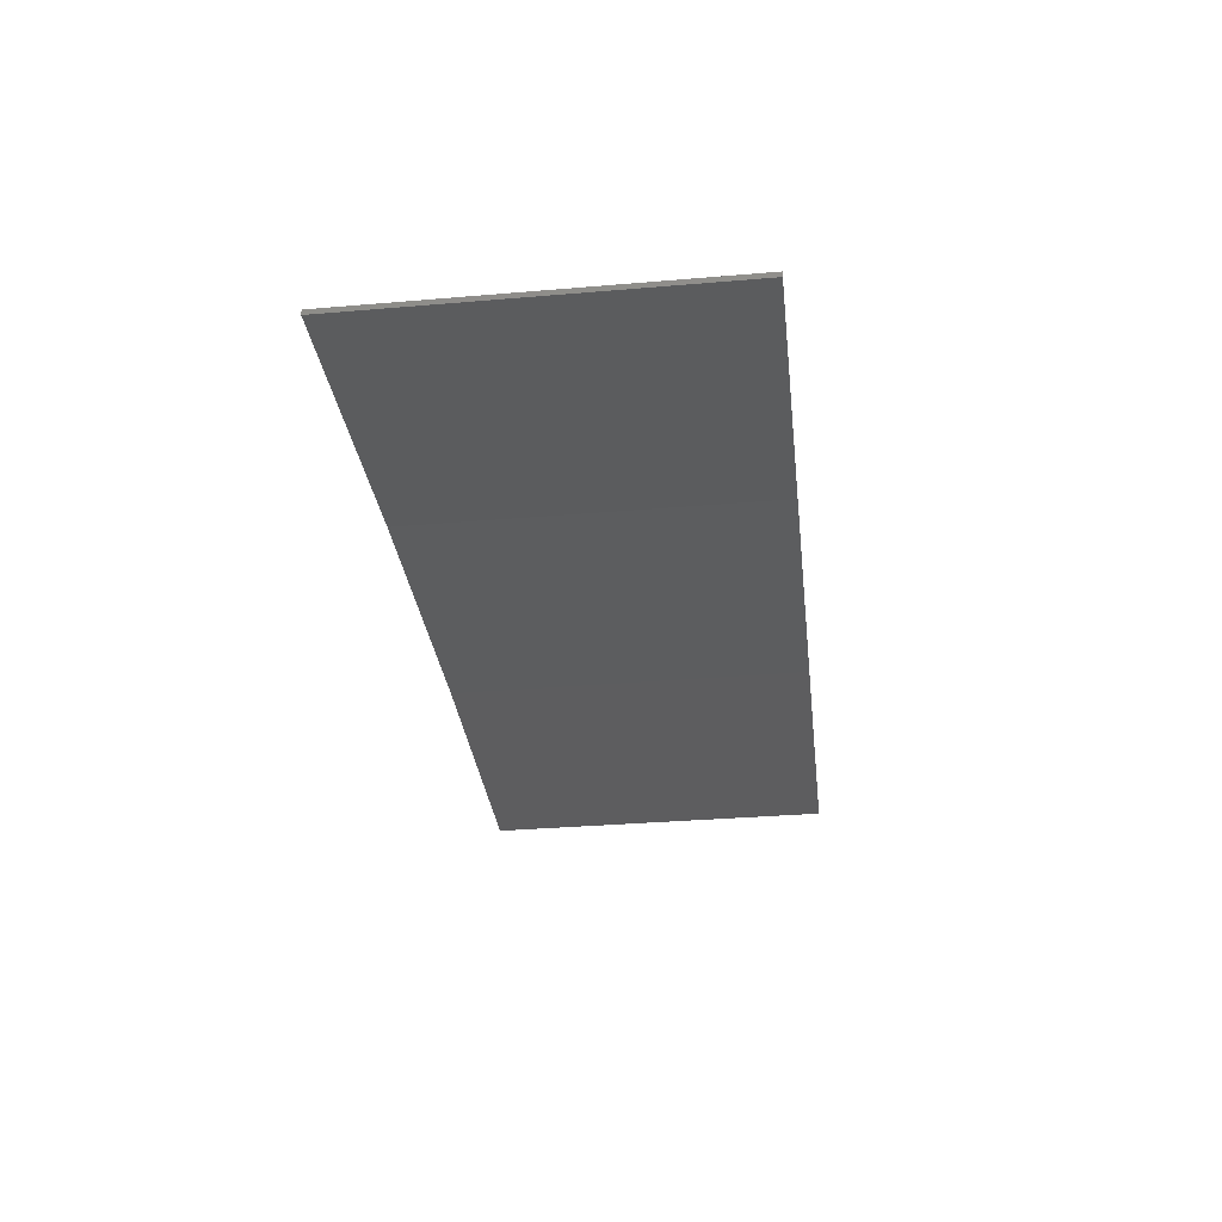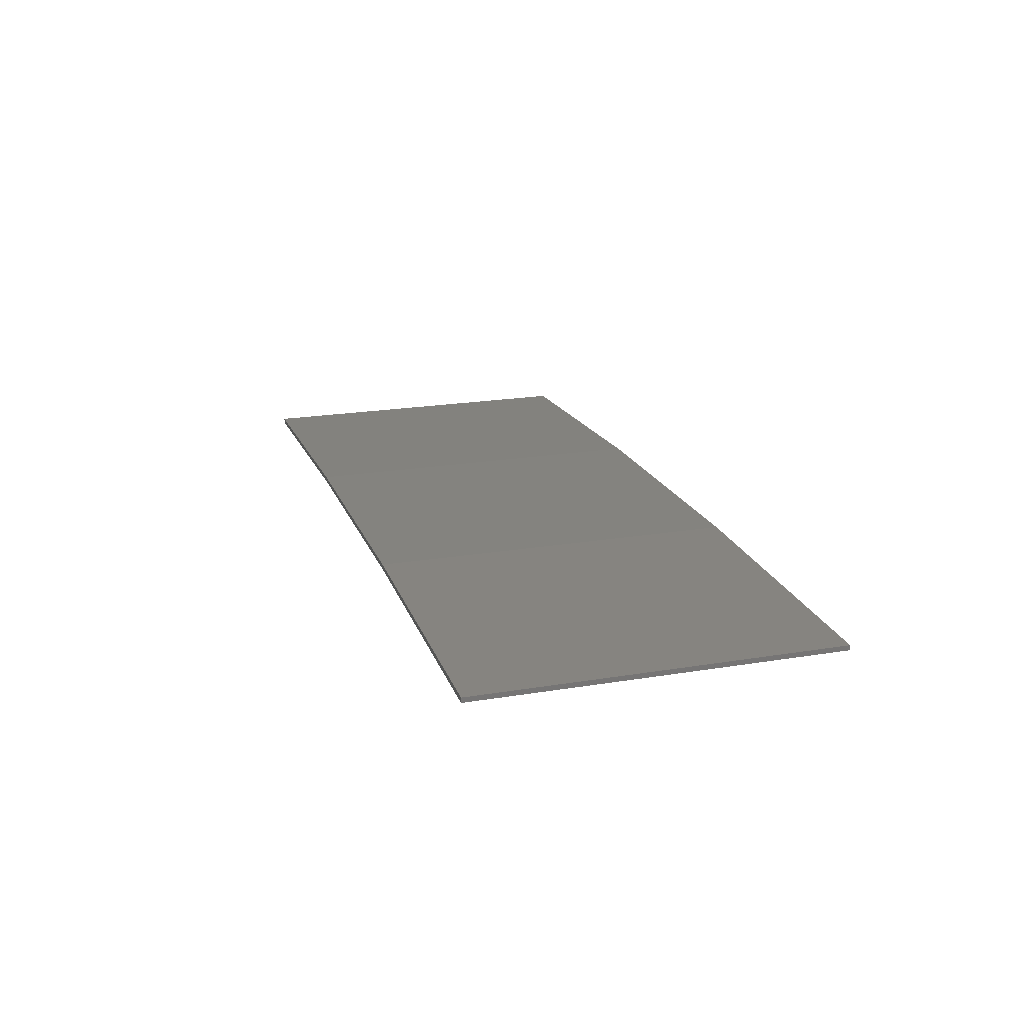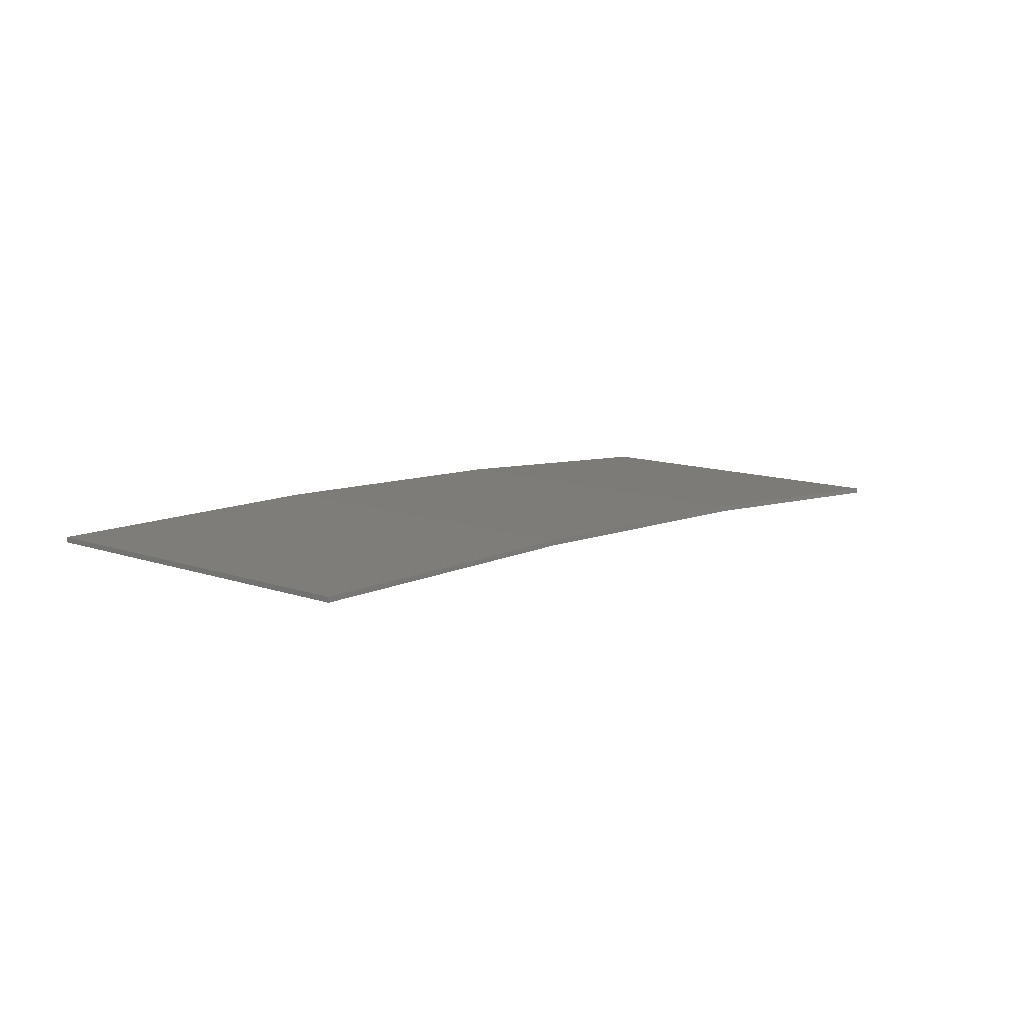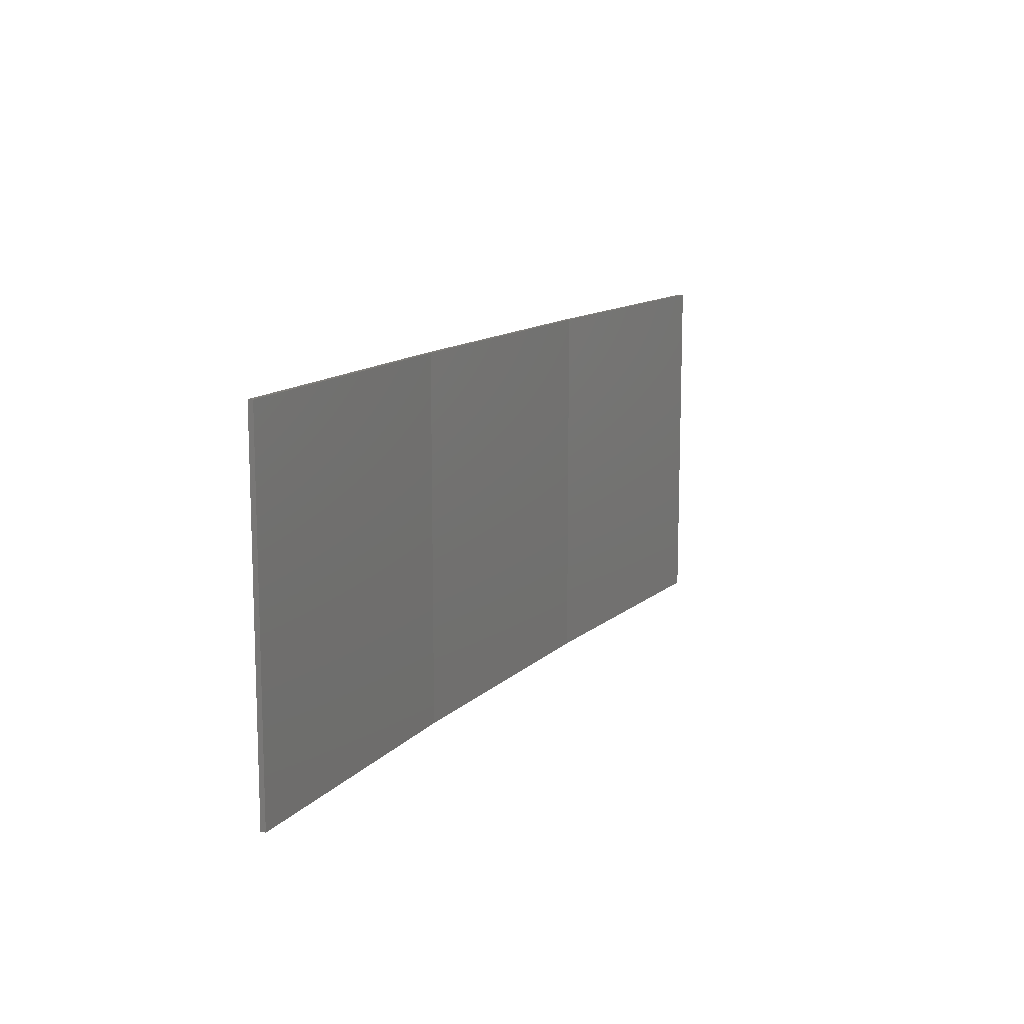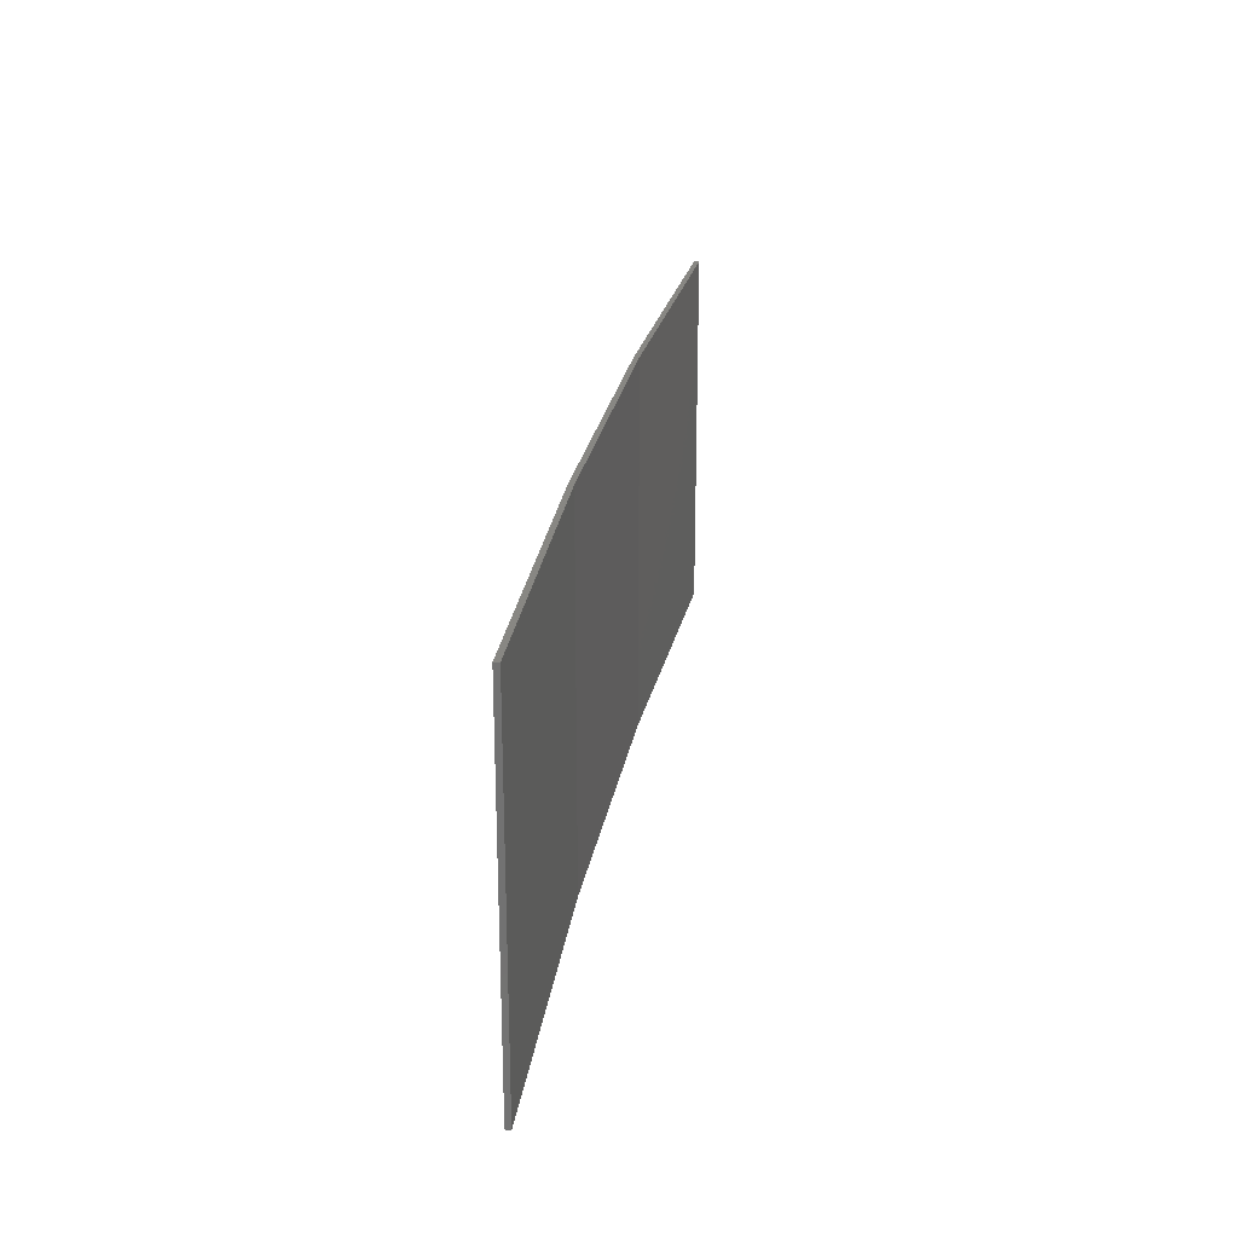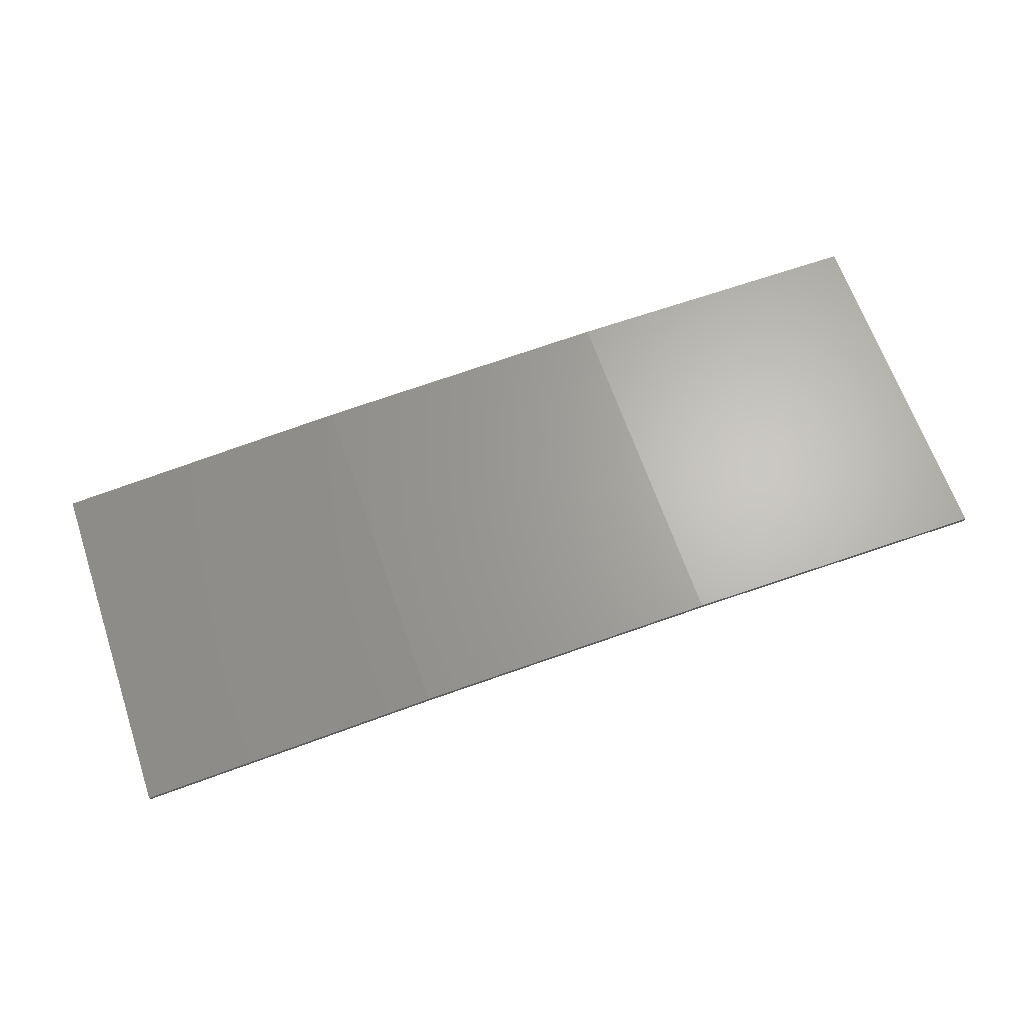
<metadata>
{"format":"stl","ext":"stl","renderer":"f3d","projection":"perspective","resolution":1024,"background":"white","views":[{"elev":-33.7,"azim":-83.4,"up":"+Y"},{"elev":21.4,"azim":73.7,"up":"+Y"},{"elev":11.9,"azim":129.4,"up":"+Y"},{"elev":12.2,"azim":-60.8,"up":"+Z"},{"elev":24.7,"azim":-77.5,"up":"+Z"},{"elev":65.0,"azim":-18.9,"up":"+Y"}]}
</metadata>
<code>
# stl→obj: 16 verts, 28 faces
v -3.671 4.249 -205.4
v -0.6064 4.301 -205.4
v -0.6064 4.301 -208.9
v -3.671 4.249 -208.9
v -6.733 4.091 -205.4
v -6.733 4.091 -208.9
v -9.787 3.83 -208.9
v -9.787 3.83 -205.4
v -9.782 3.781 -208.9
v -9.782 3.781 -205.4
v -0.6064 4.251 -208.9
v -3.67 4.199 -205.4
v -3.67 4.199 -208.9
v -0.6064 4.251 -205.4
v -6.73 4.042 -205.4
v -6.73 4.042 -208.9
f 1 2 3
f 1 3 4
f 5 4 6
f 5 6 7
f 5 1 4
f 8 5 7
f 8 9 10
f 7 9 8
f 11 12 13
f 14 12 11
f 13 15 16
f 16 15 9
f 12 15 13
f 15 10 9
f 14 3 2
f 11 3 14
f 16 9 7
f 6 16 7
f 13 16 6
f 4 13 6
f 11 13 4
f 3 11 4
f 10 15 8
f 15 5 8
f 15 12 5
f 12 1 5
f 12 14 1
f 14 2 1

</code>
